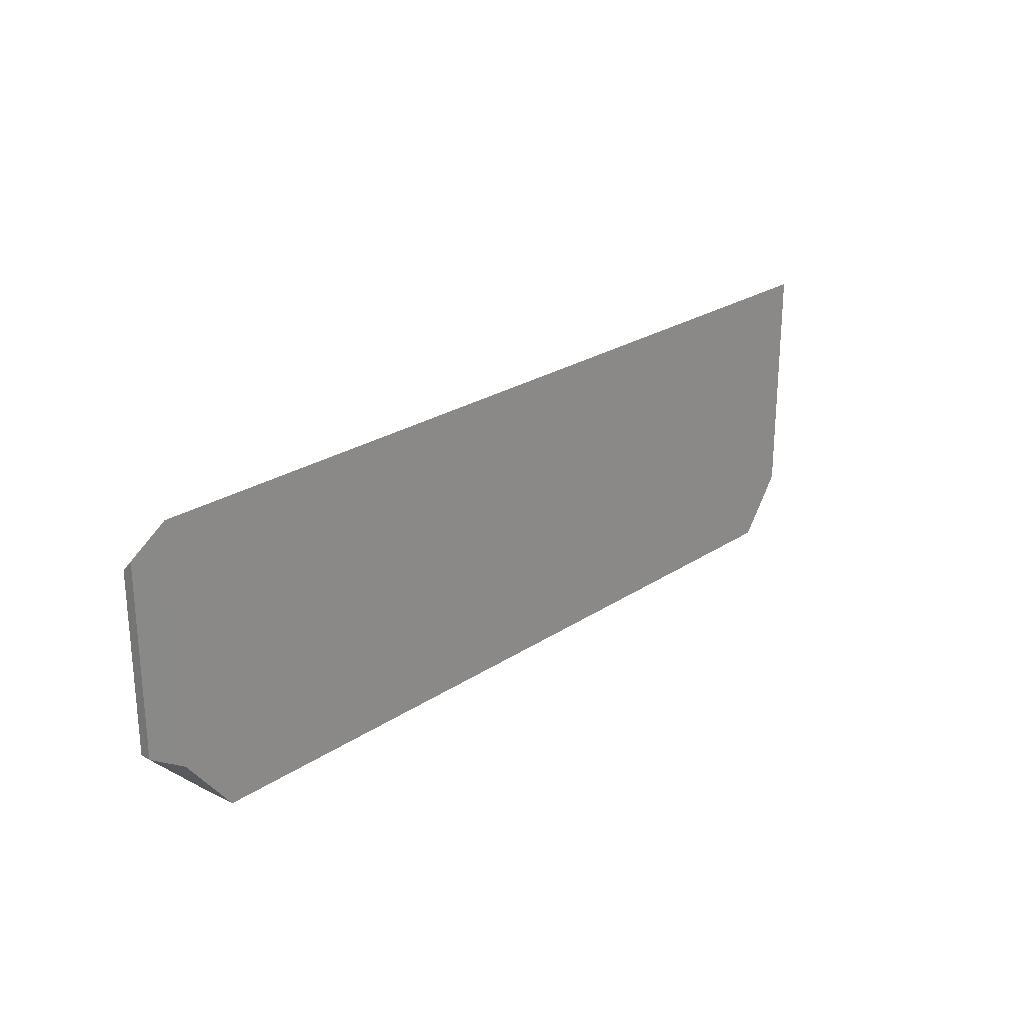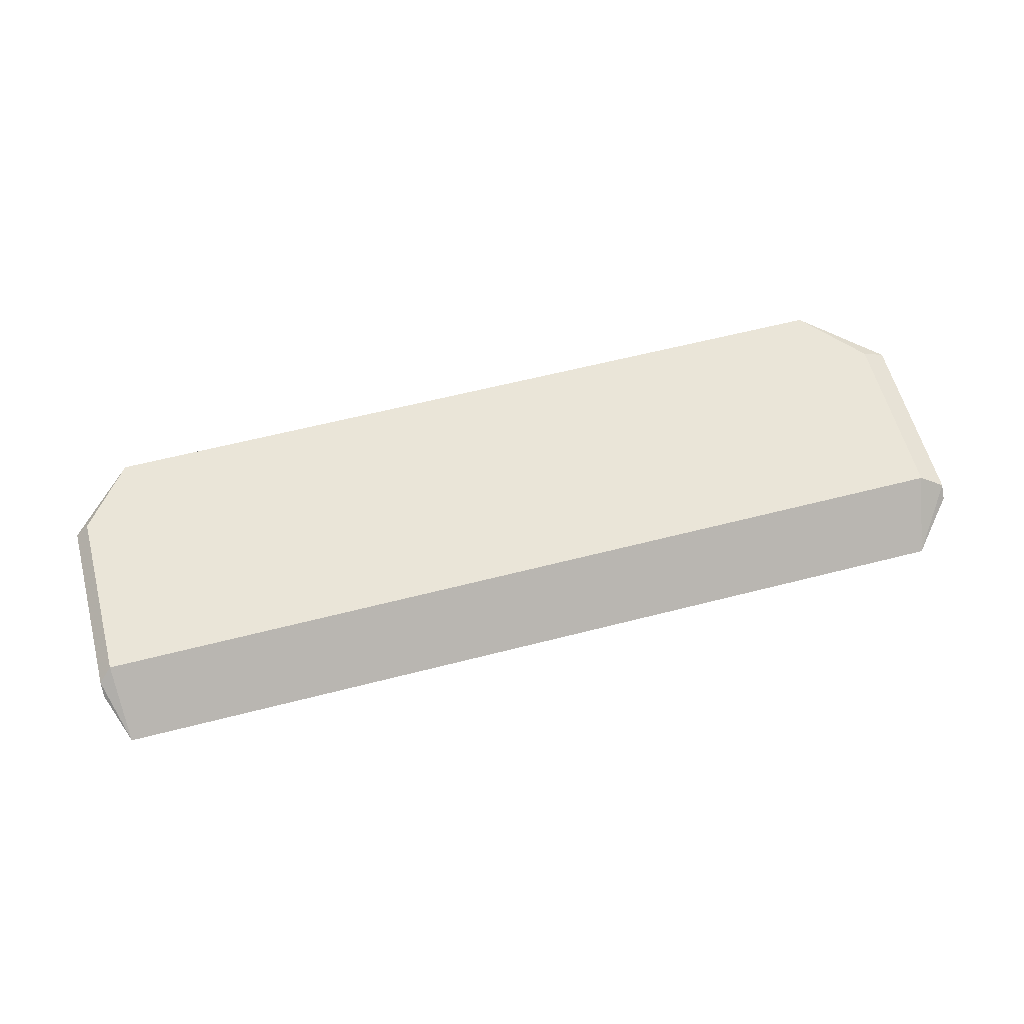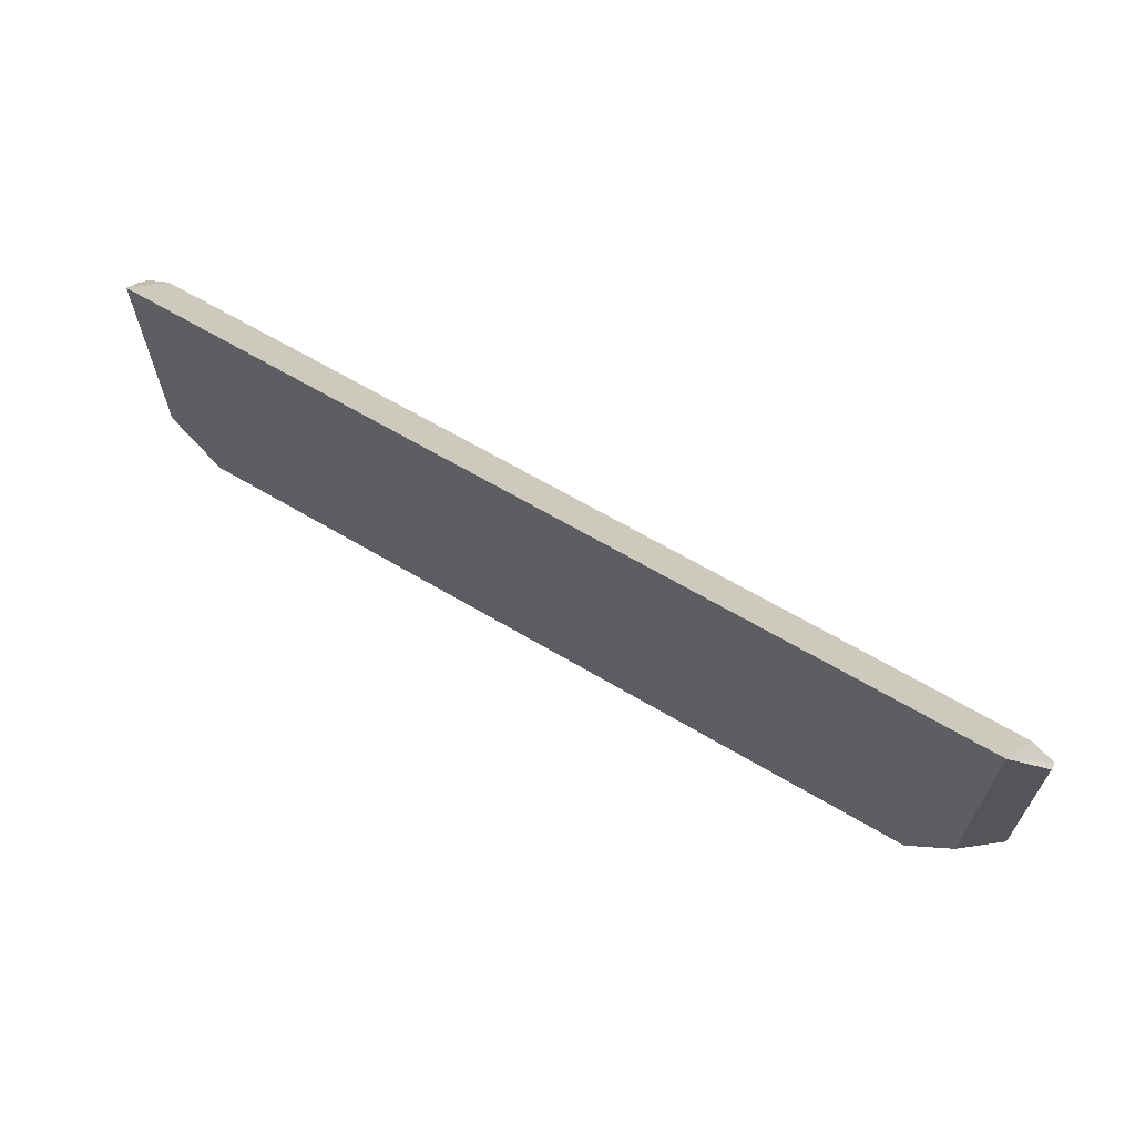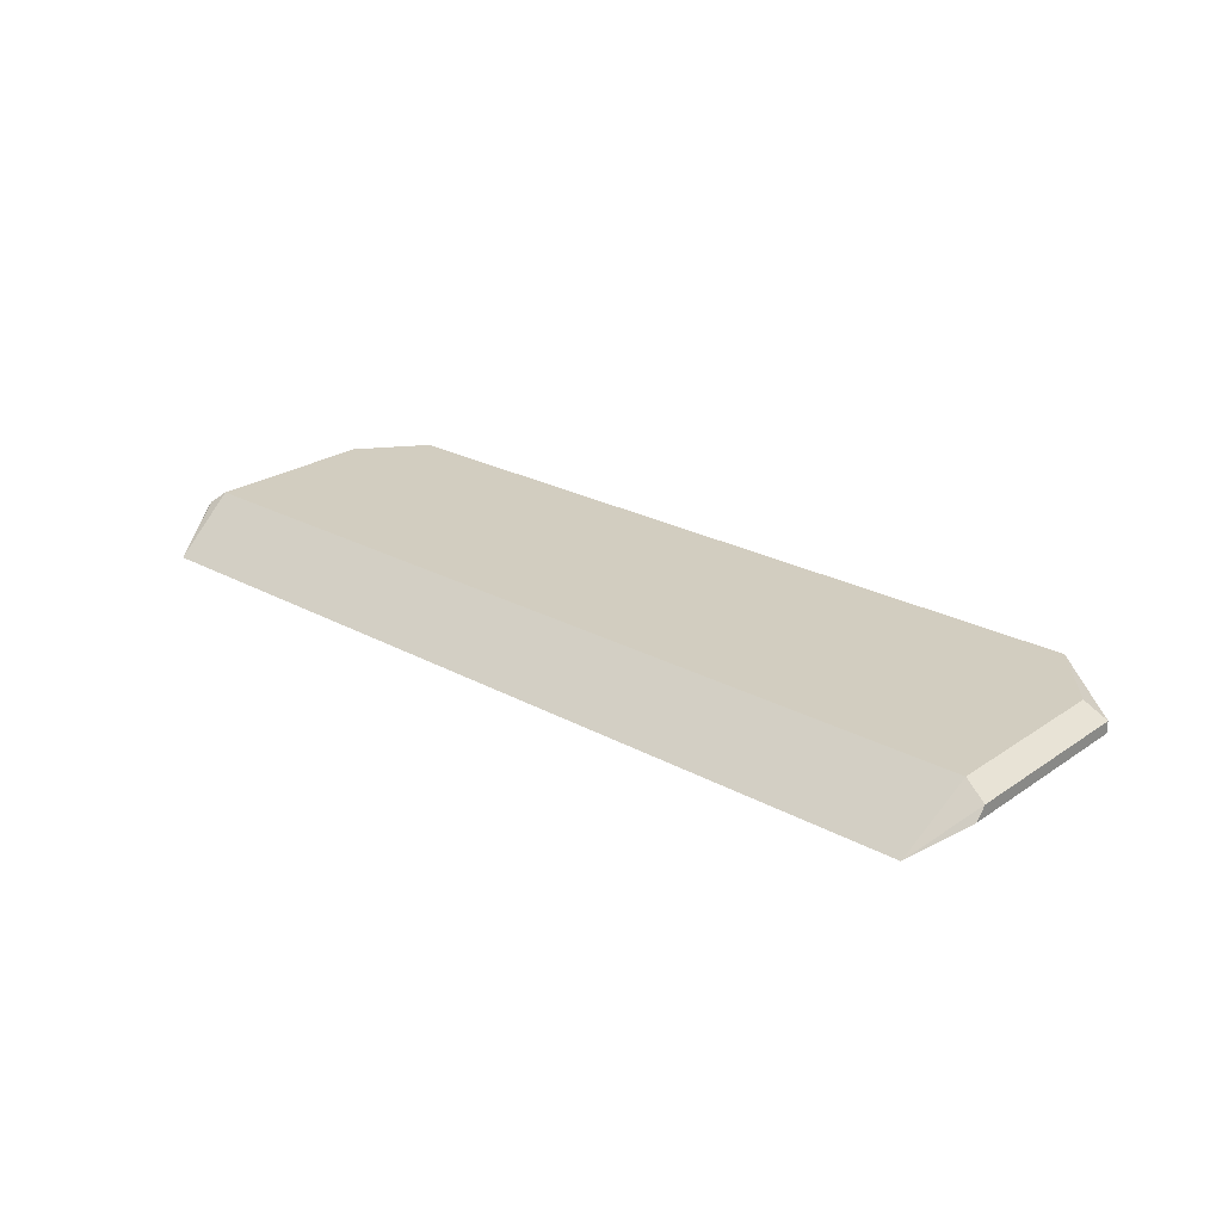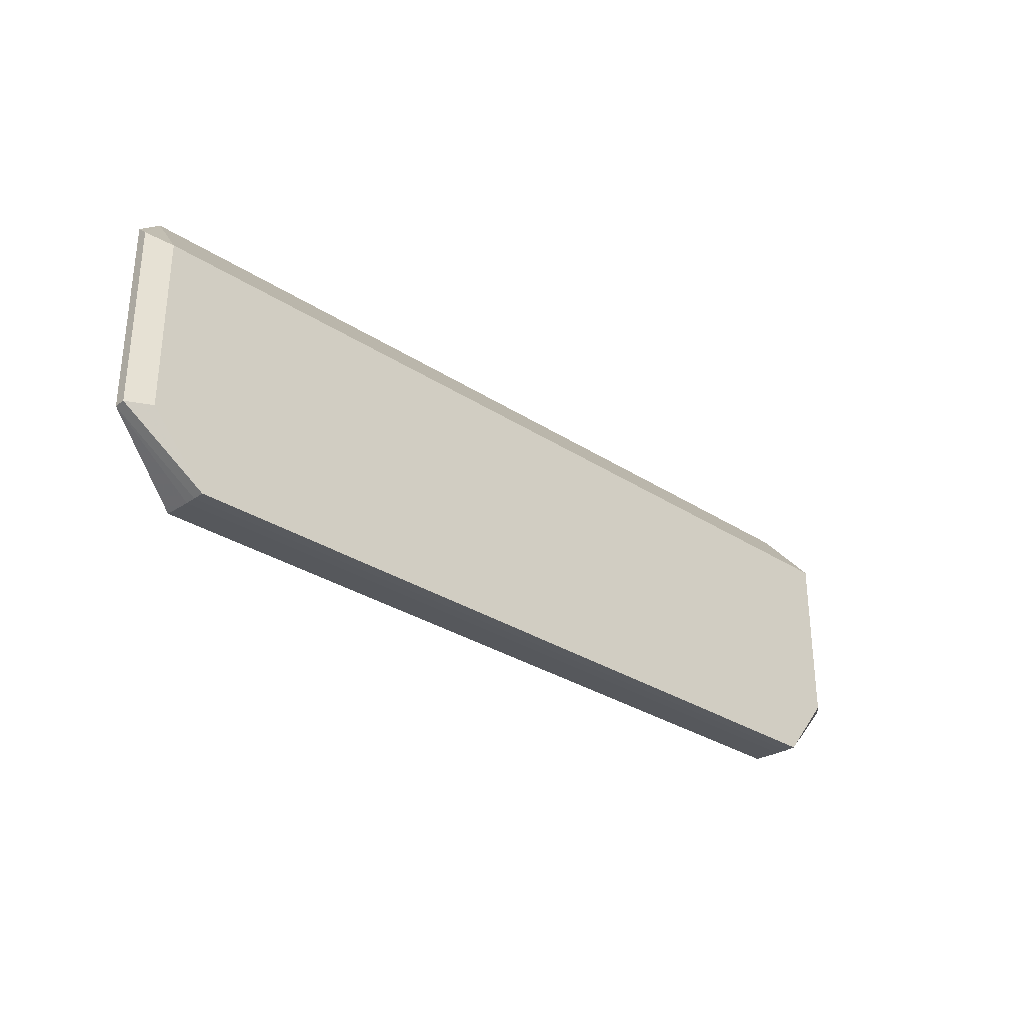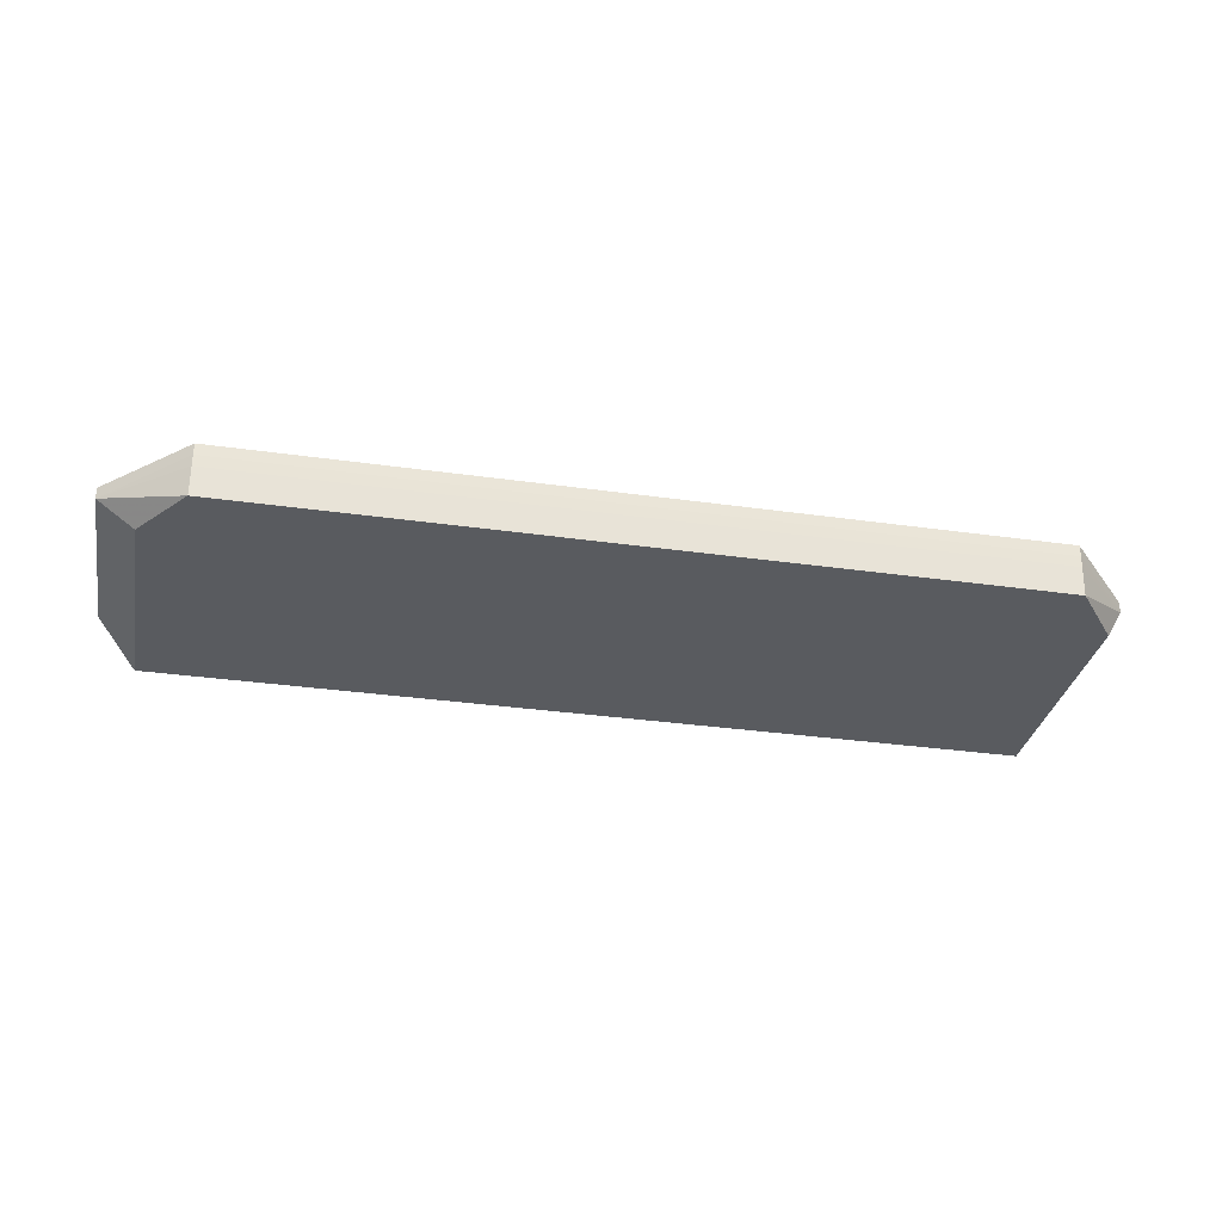
<metadata>
{"format":"obj","ext":"obj","renderer":"f3d","projection":"perspective","resolution":1024,"background":"white","views":[{"elev":24.4,"azim":-47.3,"up":"+Z"},{"elev":59.3,"azim":-14.9,"up":"+Y"},{"elev":64.6,"azim":30.9,"up":"+Z"},{"elev":24.4,"azim":42.0,"up":"+Y"},{"elev":-30.8,"azim":136.9,"up":"+Z"},{"elev":-32.3,"azim":168.8,"up":"+Y"}]}
</metadata>
<code>
v 271 47.13 -159.5
v 271 47.48 -159.5
v 295 47.13 -159.5
v 271 46.78 -159.5
v 269 46.78 -157.5
v 269 47.13 -157.5
v 269.5 47.48 -157.6
v 295 47.48 -159.5
v 297.4 46.78 -157.5
v 295 46.78 -159.5
v 271 46.34 -159.5
v 269 46.78 -151.6
v 271 45.9 -159.4
v 269.6 45.9 -157.6
v 269 47.13 -152
v 269.5 47.48 -152.2
v 296.7 47.48 -157.5
v 297.4 47.13 -157.5
v 297.4 46.78 -151.6
v 296.3 45.9 -157.6
v 295 45.9 -159.4
v 295 46.34 -159.5
v 269.6 45.9 -150.4
v 296.7 47.48 -152.2
v 297.4 47.13 -152
v 296.3 45.9 -150.4
f 1 2 8
f 1 8 3
f 1 3 10
f 1 10 4
f 1 4 5
f 1 5 6
f 1 6 2
f 2 6 7
f 2 7 16
f 2 16 24
f 2 24 17
f 2 17 8
f 3 8 18
f 3 18 9
f 3 9 10
f 4 11 5
f 4 10 22
f 4 22 11
f 5 12 15
f 5 15 6
f 5 11 13
f 5 13 14
f 5 14 23
f 5 23 12
f 6 15 16
f 6 16 7
f 8 17 18
f 9 18 25
f 9 25 19
f 9 19 26
f 9 26 20
f 9 20 21
f 9 21 10
f 10 21 22
f 11 22 21
f 11 21 13
f 12 23 15
f 13 21 20
f 13 20 26
f 13 26 23
f 13 23 14
f 15 23 16
f 16 23 26
f 16 26 24
f 17 24 25
f 17 25 18
f 19 25 26
f 24 26 25

</code>
